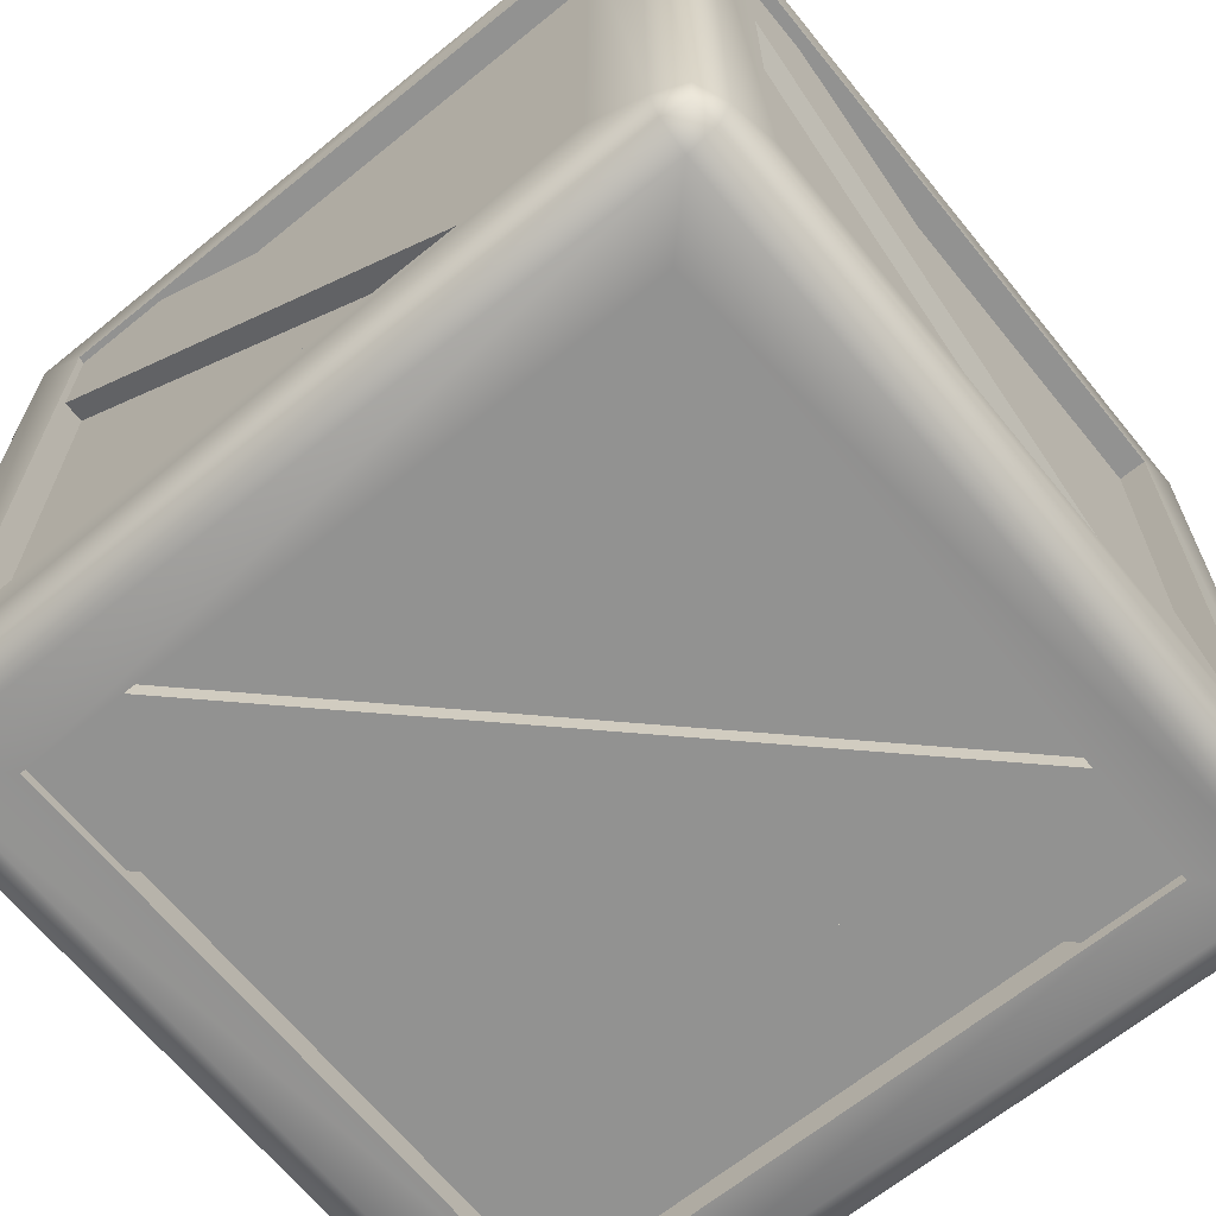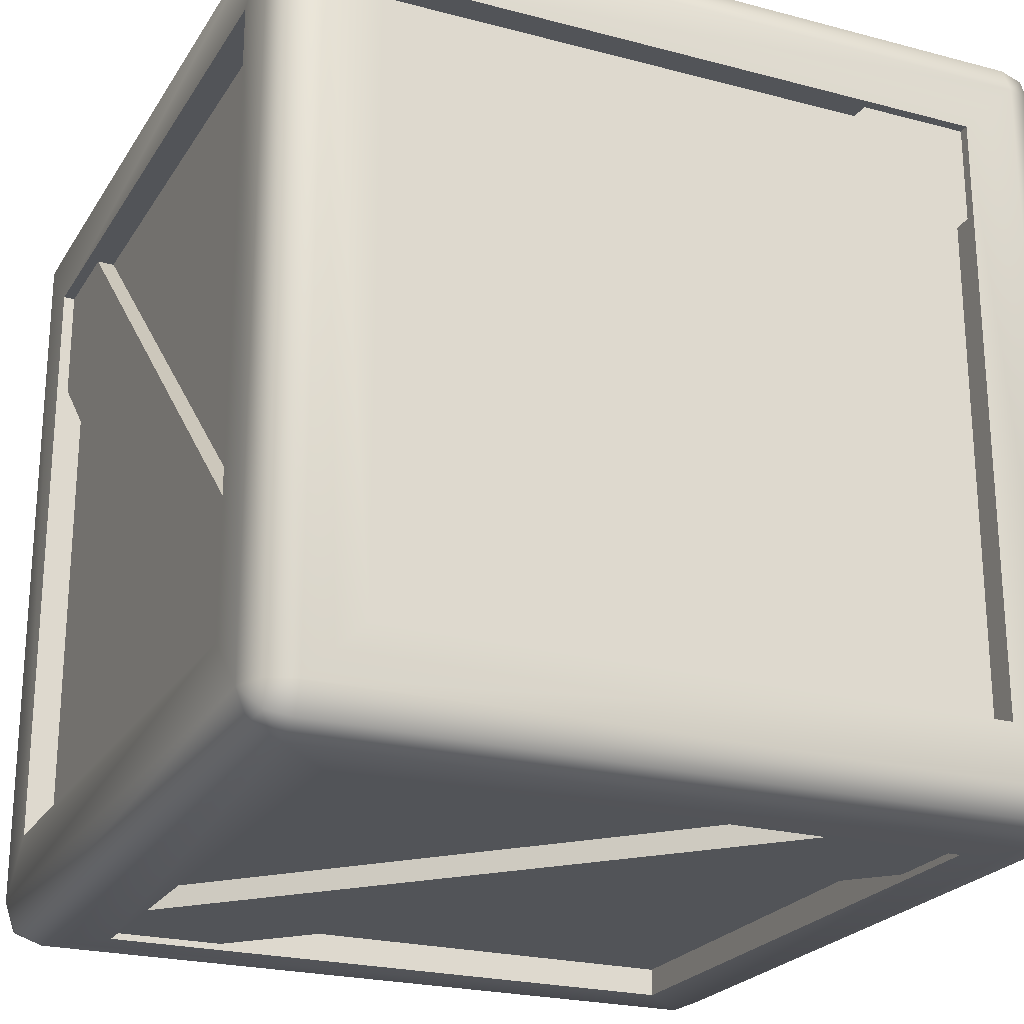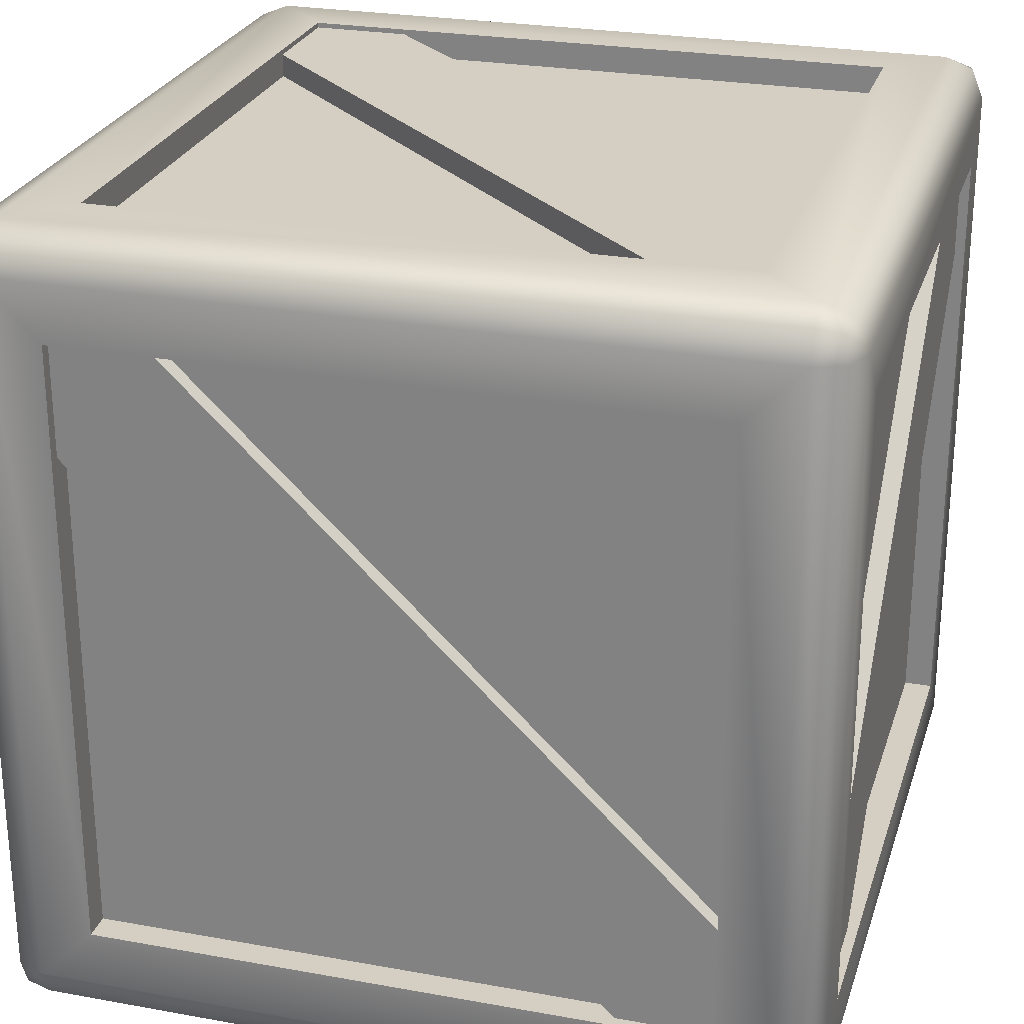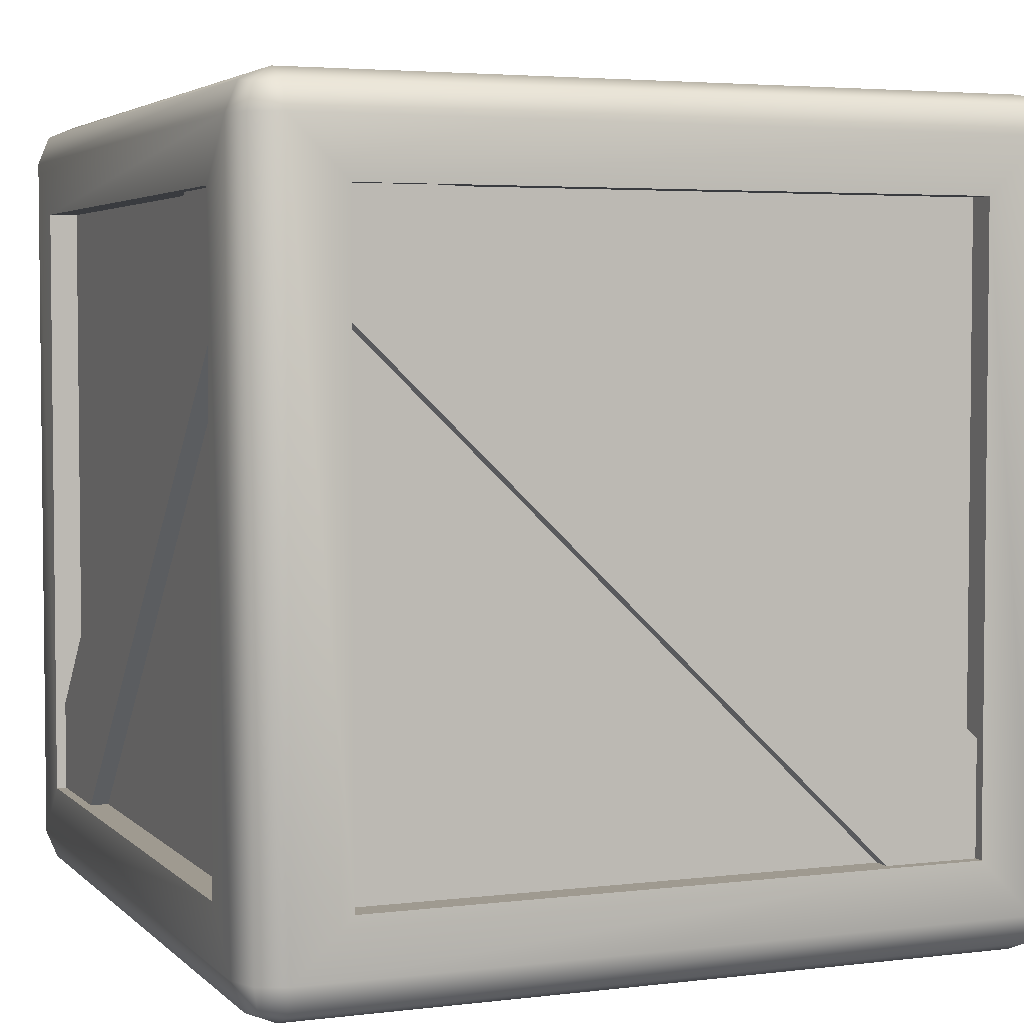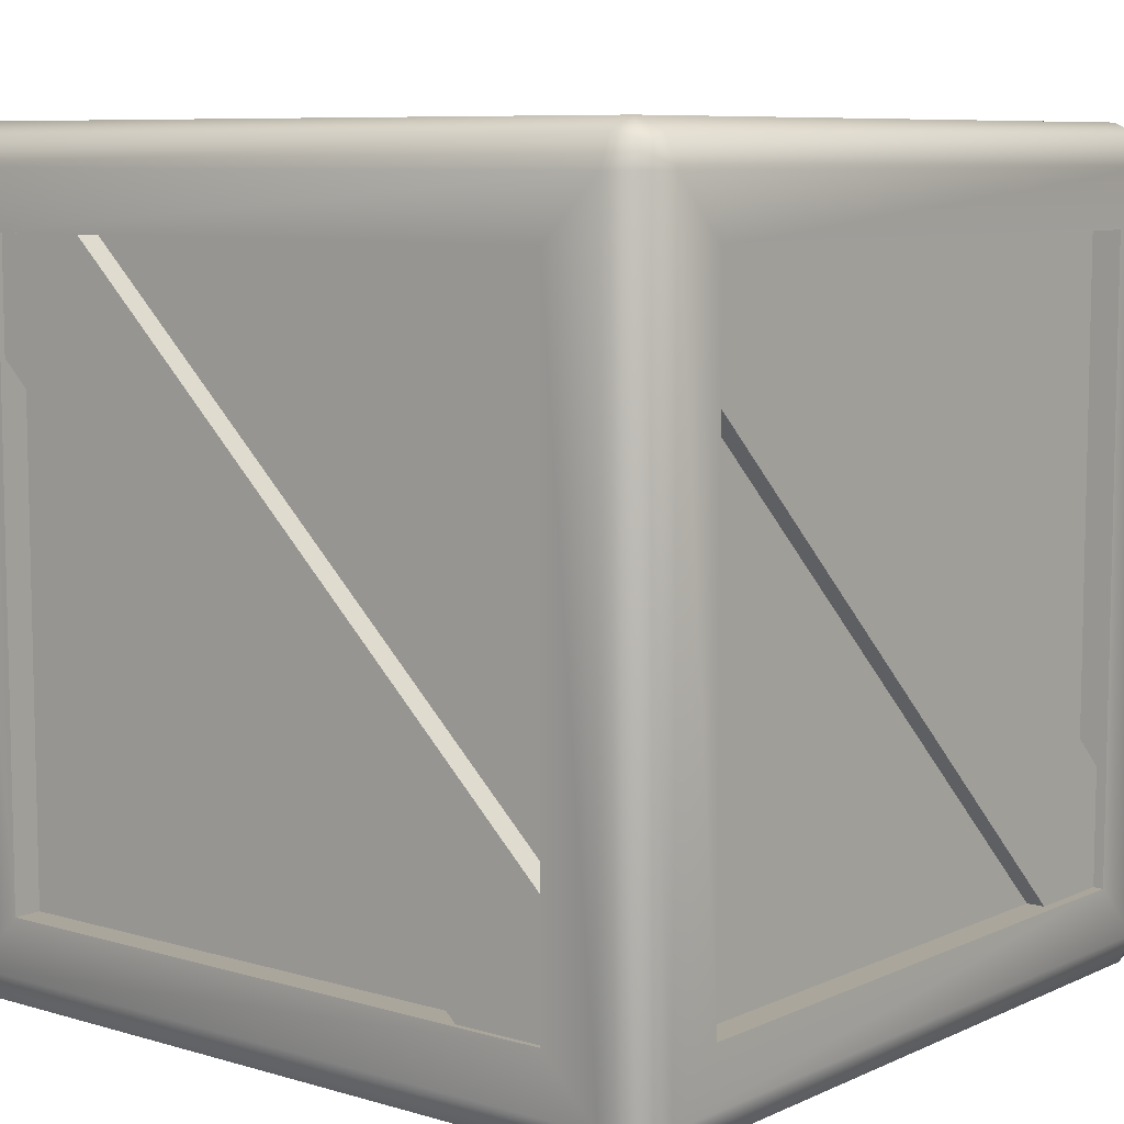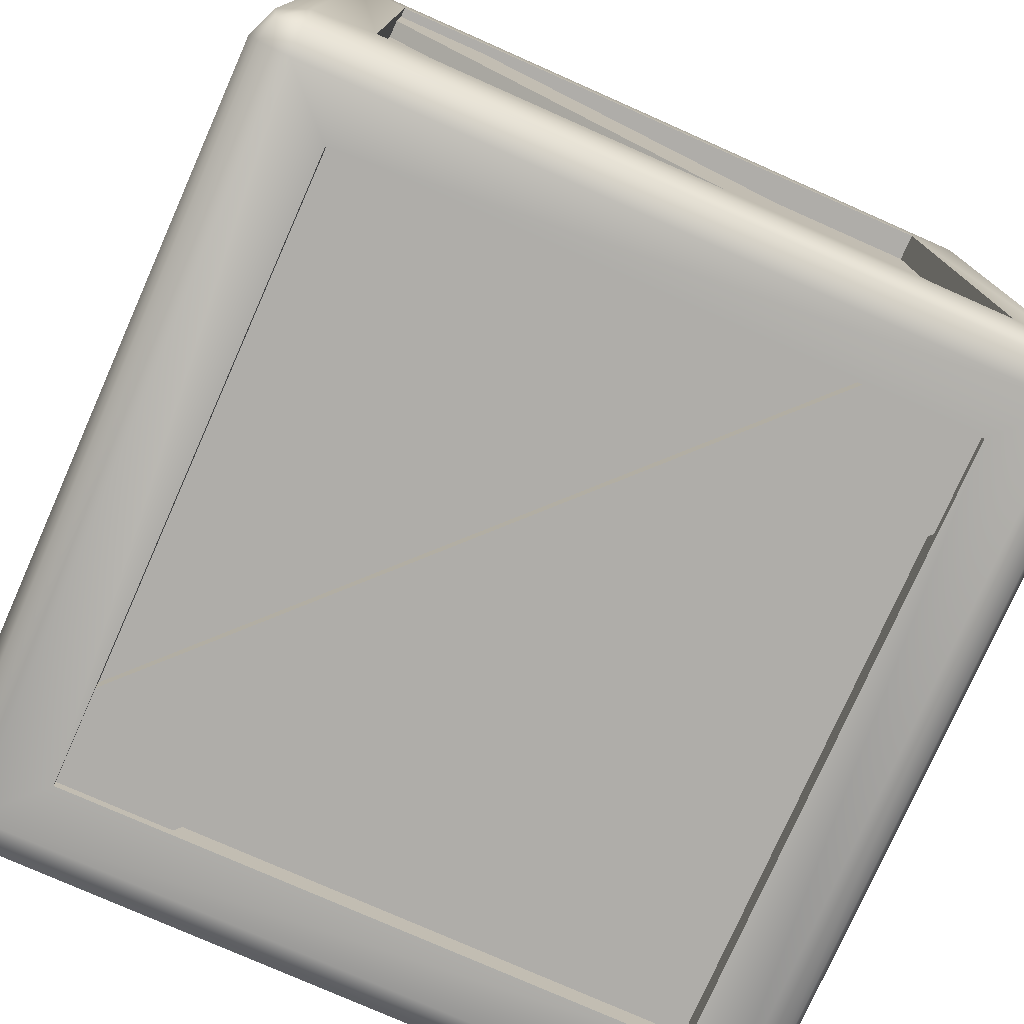
<metadata>
{"format":"obj","ext":"obj","renderer":"f3d","projection":"perspective","resolution":1024,"background":"white","views":[{"elev":-66.3,"azim":39.1,"up":"+Z"},{"elev":-23.2,"azim":-114.2,"up":"+Y"},{"elev":25.8,"azim":-163.9,"up":"+Y"},{"elev":3.9,"azim":-22.1,"up":"+Y"},{"elev":8.0,"azim":-140.9,"up":"+Z"},{"elev":-77.2,"azim":-113.9,"up":"+Z"}]}
</metadata>
<code>
o cratesmall_crates_0
v -3.018 4.099 4.394
v -4.179 2.897 4.394
v 3.089 -4.123 4.394
v -3.018 4.099 4.006
v -3.018 4.099 4.394
v 4.25 -2.921 4.394
v -4.179 2.897 4.394
v -4.179 2.897 4.006
v 3.089 -4.123 4.006
v 4.517 3.021 -4.158
v 4.517 4.182 -2.956
v 4.517 -3.086 4.065
v 4.129 3.021 -4.158
v 4.517 3.021 -4.158
v 4.517 -4.247 2.863
v 4.517 4.182 -2.956
v 4.129 4.182 -2.956
v 4.129 -3.086 4.065
v -4.425 3.021 4.065
v -4.425 4.182 2.863
v -4.425 -3.086 -4.158
v -4.037 3.021 4.065
v -4.425 3.021 4.065
v -4.425 -4.247 -2.956
v -4.425 4.182 2.863
v -4.037 4.182 2.863
v -4.037 -3.086 -4.158
v 3.11 4.506 4.065
v 4.271 4.506 2.862
v -2.998 4.506 -4.158
v 3.11 4.118 4.065
v 3.11 4.506 4.065
v -4.159 4.506 -2.956
v 4.271 4.506 2.862
v 4.271 4.118 2.862
v -2.998 4.118 -4.158
v 3.11 -4.554 -4.158
v 4.271 -4.554 -2.956
v -2.998 -4.554 4.065
v 3.11 -4.166 -4.158
v 3.11 -4.554 -4.158
v -4.159 -4.554 2.862
v 4.271 -4.554 -2.956
v 4.271 -4.166 -2.956
v -2.998 -4.166 4.065
v -3.018 -4.164 -4.548
v -4.179 -2.962 -4.548
v 3.089 4.058 -4.548
v -3.018 -4.164 -4.16
v -3.018 -4.164 -4.548
v 4.25 2.856 -4.548
v -4.179 -2.962 -4.548
v -4.179 -2.962 -4.16
v 3.089 4.058 -4.16
v 3.55 3.461 4.195
v -3.437 3.461 4.195
v -3.437 -3.526 4.195
v 4.331 3.461 -3.574
v 4.331 3.461 3.413
v 4.331 -3.526 3.413
v -3.437 3.461 -4.355
v 3.55 3.461 -4.355
v 3.55 -3.526 -4.355
v -4.219 3.461 3.413
v -4.219 3.461 -3.574
v -4.219 -3.526 -3.574
v 3.55 4.243 -3.574
v -3.437 4.243 -3.574
v -3.437 4.243 3.413
v 3.55 -4.307 3.413
v -3.437 -4.307 3.413
v -3.437 -4.307 -3.574
v -4.406 -4.169 4.382
v -4.406 4.105 4.382
v -4.541 4.105 4.057
v 4.193 4.43 4.382
v -4.081 4.43 4.382
v -4.081 4.105 4.517
v 4.518 4.105 4.382
v 4.518 -4.169 4.382
v 4.653 -4.169 4.057
v -4.081 -4.494 4.382
v 4.193 -4.494 4.382
v 4.193 -4.169 4.517
v 4.518 4.43 4.057
v 4.518 4.43 -4.217
v 4.193 4.564 -4.217
v 4.518 -4.169 -4.542
v 4.518 4.105 -4.542
v 4.653 4.105 -4.217
v 4.518 -4.494 -4.217
v 4.518 -4.494 4.057
v 4.193 -4.629 4.057
v -4.081 4.43 -4.542
v 4.193 4.43 -4.542
v 4.193 4.105 -4.677
v -4.406 4.105 -4.542
v -4.406 -4.169 -4.542
v -4.541 -4.169 -4.217
v 4.193 -4.494 -4.542
v -4.081 -4.494 -4.542
v -4.081 -4.169 -4.677
v -4.406 4.43 -4.217
v -4.406 4.43 4.057
v -4.081 4.564 4.057
v -4.406 -4.494 4.057
v -4.406 -4.494 -4.217
v -4.081 -4.629 -4.217
v -4.356 -4.445 -4.493
v -4.541 -4.169 4.057
v -4.356 -4.445 4.332
v 4.469 -4.445 4.332
v 4.653 -4.169 -4.217
v 4.469 -4.445 -4.493
v -4.081 4.105 -4.677
v -4.406 4.105 -4.542
v -4.356 4.38 -4.493
v -4.356 4.38 4.332
v 4.193 4.564 4.057
v 4.469 4.38 4.332
v 4.469 4.38 -4.493
v -4.541 -4.169 -4.217
v -4.406 -4.169 -4.542
v -4.081 -4.169 4.517
v -4.406 -4.169 4.382
v -4.081 -4.629 4.057
v 4.653 -4.169 4.057
v 4.518 -4.169 4.382
v 4.193 -4.169 -4.677
v 4.518 -4.169 -4.542
v 4.193 -4.629 -4.217
v -4.081 4.564 -4.217
v -4.541 4.105 -4.217
v -4.541 4.105 4.057
v -4.406 4.105 4.382
v 4.653 4.105 4.057
v 4.193 4.105 4.517
v 4.518 4.105 4.382
v 4.653 4.105 -4.217
v 4.518 4.105 -4.542
v -4.081 -4.169 4.517
v -4.081 4.105 4.517
v 4.193 4.105 4.517
v 4.193 -4.169 4.517
v 4.193 -4.169 -4.677
v 4.193 4.105 -4.677
v 4.518 4.105 -4.542
v -4.081 4.105 -4.677
v -4.081 -4.169 -4.677
v 3.55 -3.526 4.517
v -3.437 -3.526 4.517
v 3.55 3.461 4.517
v -3.437 3.461 4.517
v 4.653 -3.526 -3.574
v 4.653 -3.526 3.413
v 4.653 3.461 -3.574
v 4.653 -4.169 -4.217
v 4.653 3.461 3.413
v 4.653 4.105 4.057
v -3.437 -3.526 -4.677
v 3.55 -3.526 -4.677
v -3.437 3.461 -4.677
v 3.55 3.461 -4.677
v -4.541 -3.526 3.413
v -4.541 -3.526 -3.574
v -4.541 3.461 3.413
v -4.541 -4.169 4.057
v -4.541 3.461 -3.574
v -4.541 4.105 -4.217
v 3.55 4.564 3.413
v -3.437 4.564 3.413
v 3.55 4.564 -3.574
v -3.437 4.564 -3.574
v 3.55 -4.629 -3.574
v -3.437 -4.629 -3.574
v 3.55 -4.629 3.413
v -3.437 -4.629 3.413
v 3.55 -3.526 4.195
v -3.437 -3.526 4.195
v -3.437 -3.526 4.517
v 3.55 3.461 4.195
v 3.55 -3.526 4.195
v 3.55 -3.526 4.517
v -3.437 3.461 4.195
v 3.55 3.461 4.195
v 3.55 3.461 4.517
v -3.437 -3.526 4.195
v -3.437 3.461 4.195
v -3.437 3.461 4.517
v 4.331 -3.526 -3.574
v 4.331 -3.526 3.413
v 4.653 -3.526 3.413
v 4.331 3.461 -3.574
v 4.331 -3.526 -3.574
v 4.653 -3.526 -3.574
v 4.331 3.461 3.413
v 4.331 3.461 -3.574
v 4.653 3.461 -3.574
v 4.331 -3.526 3.413
v 4.331 3.461 3.413
v 4.653 3.461 3.413
v -3.437 -3.526 -4.355
v 3.55 -3.526 -4.355
v 3.55 -3.526 -4.677
v -3.437 3.461 -4.355
v -3.437 -3.526 -4.355
v -3.437 -3.526 -4.677
v 3.55 3.461 -4.355
v -3.437 3.461 -4.355
v -3.437 3.461 -4.677
v 3.55 -3.526 -4.355
v 3.55 3.461 -4.355
v 3.55 3.461 -4.677
v -4.219 -3.526 3.413
v -4.219 -3.526 -3.574
v -4.541 -3.526 -3.574
v -4.219 3.461 3.413
v -4.219 -3.526 3.413
v -4.541 -3.526 3.413
v -4.219 3.461 -3.574
v -4.219 3.461 3.413
v -4.541 3.461 3.413
v -4.219 -3.526 -3.574
v -4.219 3.461 -3.574
v -4.541 3.461 -3.574
v 3.55 4.243 3.413
v -3.437 4.243 3.413
v -3.437 4.564 3.413
v 3.55 4.243 -3.574
v 3.55 4.243 3.413
v 3.55 4.564 3.413
v -3.437 4.243 -3.574
v 3.55 4.243 -3.574
v 3.55 4.564 -3.574
v -3.437 4.243 3.413
v -3.437 4.243 -3.574
v -3.437 4.564 -3.574
v 3.55 -4.307 -3.574
v -3.437 -4.307 -3.574
v -3.437 -4.629 -3.574
v 3.55 -4.307 3.413
v 3.55 -4.307 -3.574
v 3.55 -4.629 -3.574
v -3.437 -4.307 3.413
v 3.55 -4.307 3.413
v 3.55 -4.629 3.413
v -3.437 -4.307 -3.574
v -3.437 -4.307 3.413
v -3.437 -4.629 3.413
v 4.25 -2.921 4.394
v 4.25 -2.921 4.006
v 3.089 -4.123 4.394
v 4.517 -4.247 2.863
v 4.129 -4.247 2.863
v 4.517 -3.086 4.065
v -4.425 -4.247 -2.956
v -4.037 -4.247 -2.956
v -4.425 -3.086 -4.158
v -4.159 4.506 -2.956
v -4.159 4.118 -2.956
v -2.998 4.506 -4.158
v -4.159 -4.554 2.862
v -4.159 -4.166 2.862
v -2.998 -4.554 4.065
v 4.25 2.856 -4.548
v 4.25 2.856 -4.16
v 3.089 4.058 -4.548
v 3.55 -3.526 4.195
v 4.331 -3.526 -3.574
v -3.437 -3.526 -4.355
v -4.219 -3.526 3.413
v 3.55 4.243 3.413
v 3.55 -4.307 -3.574
v 4.518 -4.169 -4.542
v 3.55 -3.526 4.517
v 3.55 3.461 4.517
v -3.437 3.461 4.517
v -3.437 -3.526 4.517
v 4.653 -3.526 -3.574
v 4.653 3.461 -3.574
v 4.653 3.461 3.413
v 4.653 -3.526 3.413
v -3.437 -3.526 -4.677
v -3.437 3.461 -4.677
v 3.55 3.461 -4.677
v 3.55 -3.526 -4.677
v -4.541 -3.526 3.413
v -4.541 3.461 3.413
v -4.541 3.461 -3.574
v -4.541 -3.526 -3.574
v 3.55 4.564 3.413
v 3.55 4.564 -3.574
v -3.437 4.564 -3.574
v -3.437 4.564 3.413
v 3.55 -4.629 -3.574
v 3.55 -4.629 3.413
v -3.437 -4.629 3.413
v -3.437 -4.629 -3.574
f 1 2 3
f 4 5 6
f 7 8 9
f 10 11 12
f 13 14 15
f 16 17 18
f 19 20 21
f 22 23 24
f 25 26 27
f 28 29 30
f 31 32 33
f 34 35 36
f 37 38 39
f 40 41 42
f 43 44 45
f 46 47 48
f 49 50 51
f 52 53 54
f 55 56 57
f 58 59 60
f 61 62 63
f 64 65 66
f 67 68 69
f 70 71 72
f 73 74 75
f 76 77 78
f 79 80 81
f 82 83 84
f 85 86 87
f 88 89 90
f 91 92 93
f 94 95 96
f 97 98 99
f 100 101 102
f 103 104 105
f 106 107 108
f 102 101 109
f 110 106 111
f 84 83 112
f 113 91 114
f 115 116 117
f 77 105 118
f 85 119 120
f 96 95 121
f 122 123 109
f 108 107 109
f 124 125 111
f 106 126 111
f 127 128 112
f 93 92 112
f 129 130 114
f 131 100 114
f 103 132 117
f 133 103 117
f 78 77 118
f 134 135 118
f 136 85 120
f 137 138 120
f 139 140 121
f 95 87 121
f 141 142 74
f 119 105 77
f 143 144 80
f 126 93 83
f 136 139 86
f 145 146 147
f 113 127 92
f 132 87 95
f 148 149 98
f 131 108 101
f 133 134 104
f 110 122 107
f 150 151 141
f 152 150 144
f 153 152 143
f 151 153 142
f 154 155 81
f 156 154 157
f 158 156 90
f 155 158 159
f 160 161 145
f 162 160 149
f 163 162 148
f 161 163 146
f 164 165 99
f 166 164 167
f 168 166 75
f 165 168 169
f 170 171 105
f 172 170 119
f 173 172 87
f 171 173 132
f 174 175 108
f 176 174 131
f 177 176 93
f 175 177 126
f 178 179 180
f 181 182 183
f 184 185 186
f 187 188 189
f 190 191 192
f 193 194 195
f 196 197 198
f 199 200 201
f 202 203 204
f 205 206 207
f 208 209 210
f 211 212 213
f 214 215 216
f 217 218 219
f 220 221 222
f 223 224 225
f 226 227 228
f 229 230 231
f 232 233 234
f 235 236 237
f 238 239 240
f 241 242 243
f 244 245 246
f 247 248 249
f 126 82 111
f 112 83 93
f 114 91 131
f 109 101 108
f 87 86 121
f 132 94 117
f 105 104 118
f 119 76 120
f 250 1 3
f 251 4 6
f 252 7 9
f 253 10 12
f 254 13 15
f 255 16 18
f 256 19 21
f 257 22 24
f 258 25 27
f 259 28 30
f 260 31 33
f 261 34 36
f 262 37 39
f 263 40 42
f 264 43 45
f 265 46 48
f 266 49 51
f 267 52 54
f 268 55 57
f 269 58 60
f 270 61 63
f 271 64 66
f 272 67 69
f 273 70 72
f 167 73 75
f 137 76 78
f 159 79 81
f 124 82 84
f 119 85 87
f 157 88 90
f 131 91 93
f 115 94 96
f 169 97 99
f 129 100 102
f 132 103 105
f 126 106 108
f 123 102 109
f 125 110 111
f 128 84 112
f 130 113 114
f 94 115 117
f 140 96 121
f 107 122 109
f 82 124 111
f 92 127 112
f 100 129 114
f 116 133 117
f 135 78 118
f 104 134 118
f 138 136 120
f 76 137 120
f 86 139 121
f 73 141 74
f 76 119 77
f 79 143 80
f 82 126 83
f 85 136 86
f 274 145 147
f 91 113 92
f 94 132 95
f 97 148 98
f 100 131 101
f 103 133 104
f 106 110 107
f 144 150 141
f 143 152 144
f 142 153 143
f 141 151 142
f 157 154 81
f 90 156 157
f 159 158 90
f 81 155 159
f 149 160 145
f 148 162 149
f 146 163 148
f 145 161 146
f 167 164 99
f 75 166 167
f 169 168 75
f 99 165 169
f 119 170 105
f 87 172 119
f 132 173 87
f 105 171 132
f 131 174 108
f 93 176 131
f 126 177 93
f 108 175 126
f 275 178 180
f 276 181 183
f 277 184 186
f 278 187 189
f 279 190 192
f 280 193 195
f 281 196 198
f 282 199 201
f 283 202 204
f 284 205 207
f 285 208 210
f 286 211 213
f 287 214 216
f 288 217 219
f 289 220 222
f 290 223 225
f 291 226 228
f 292 229 231
f 293 232 234
f 294 235 237
f 295 238 240
f 296 241 243
f 297 244 246
f 298 247 249

</code>
